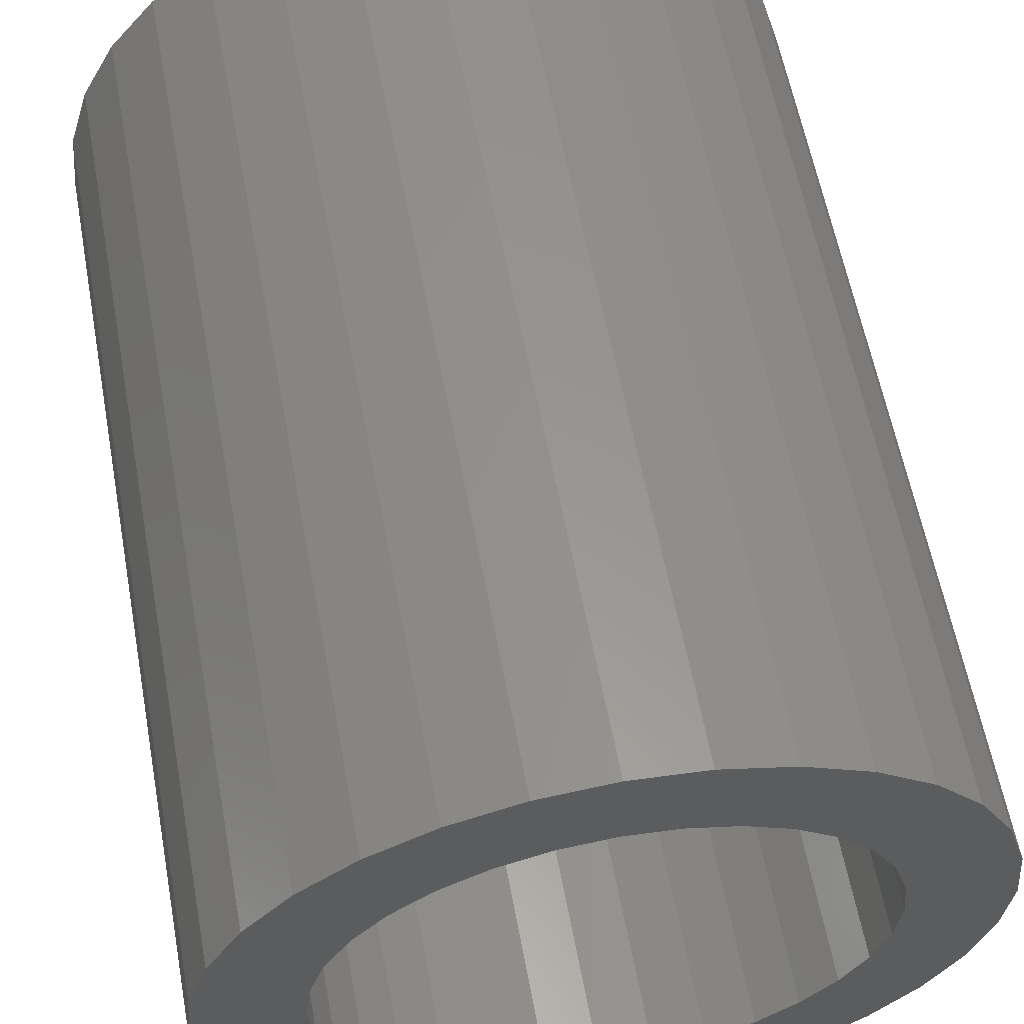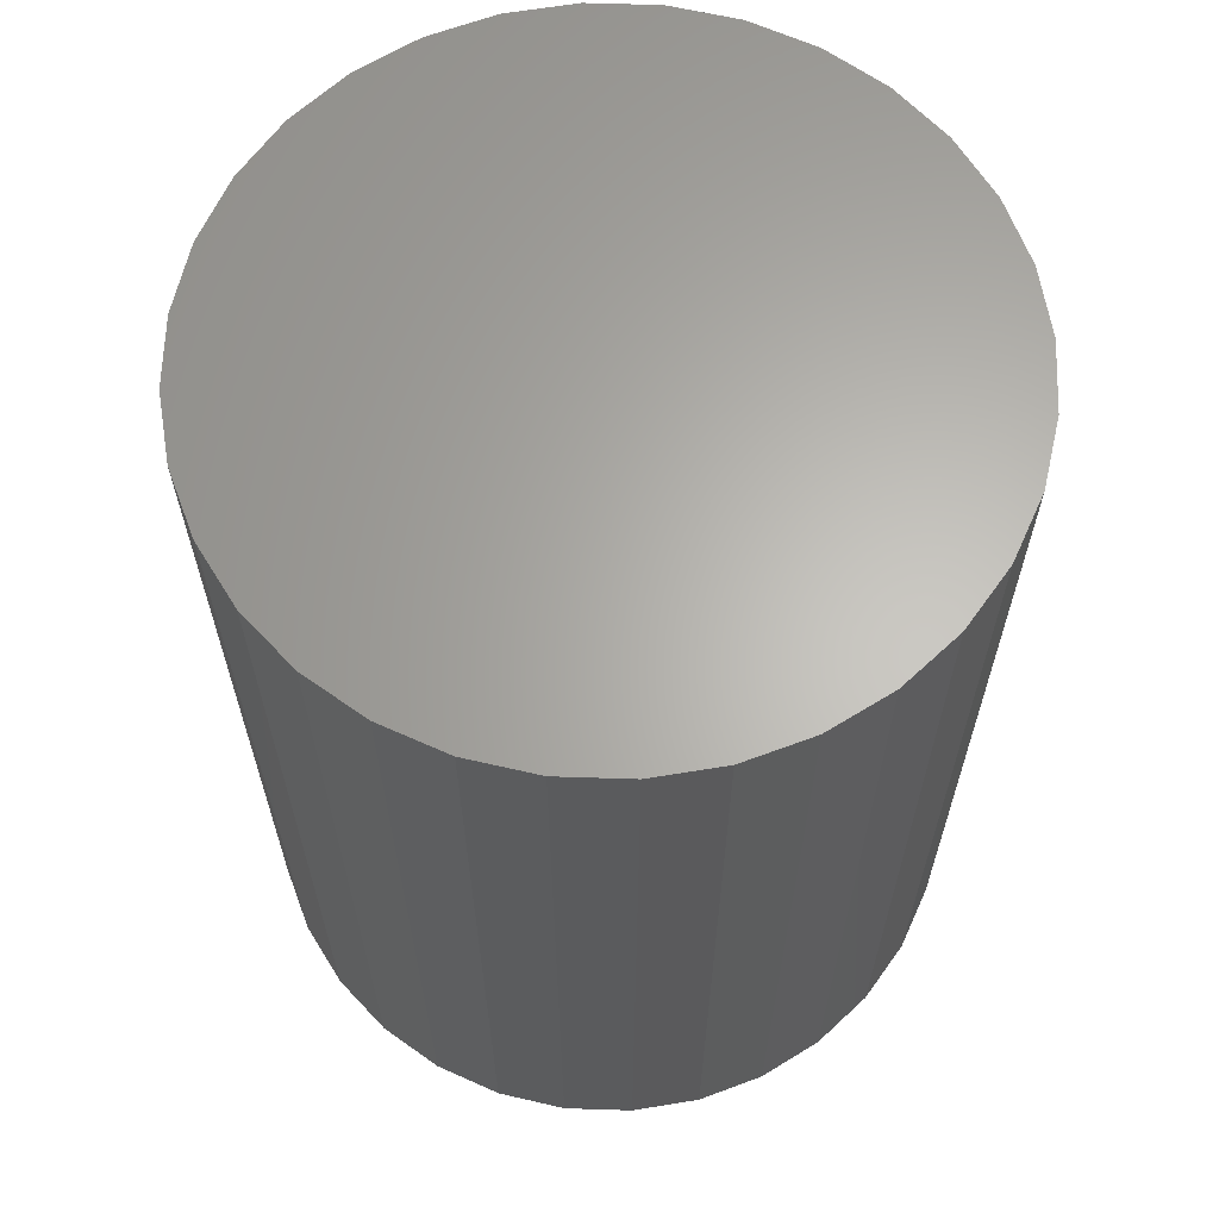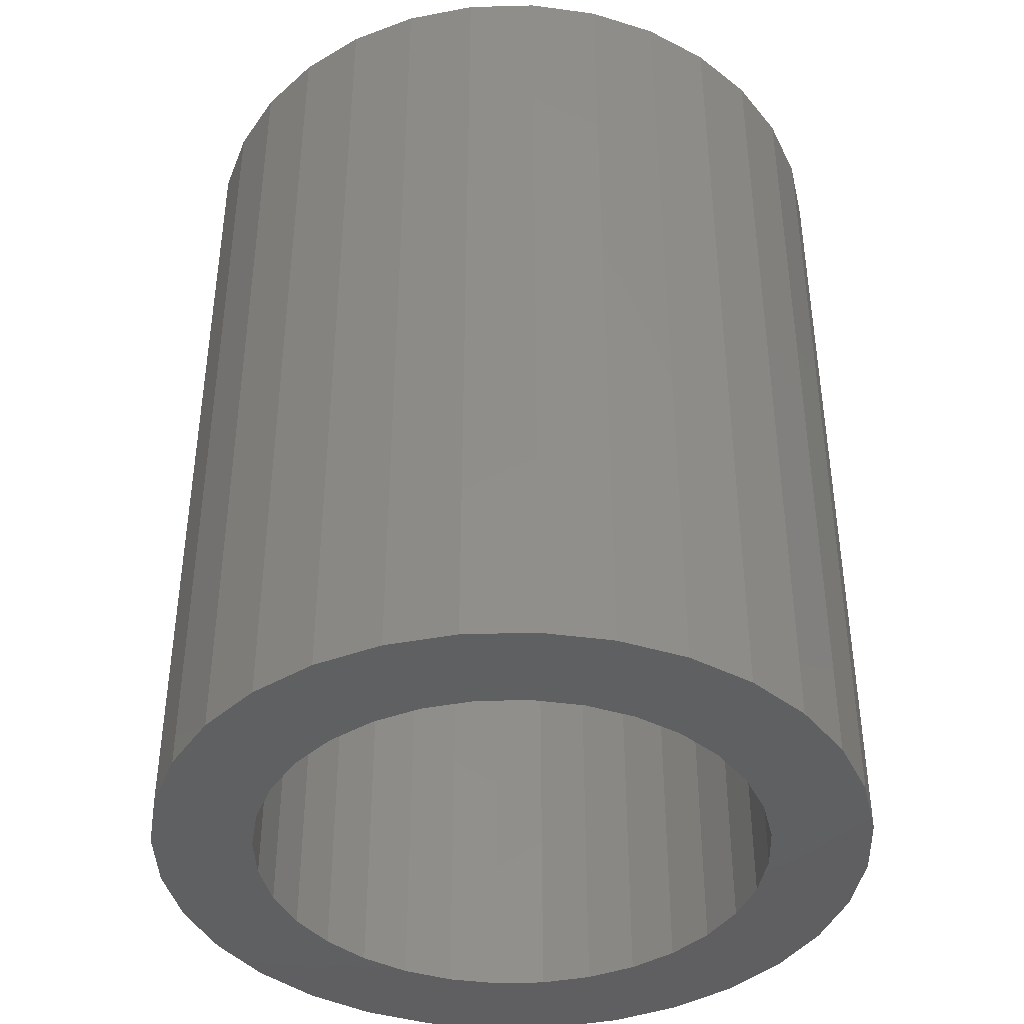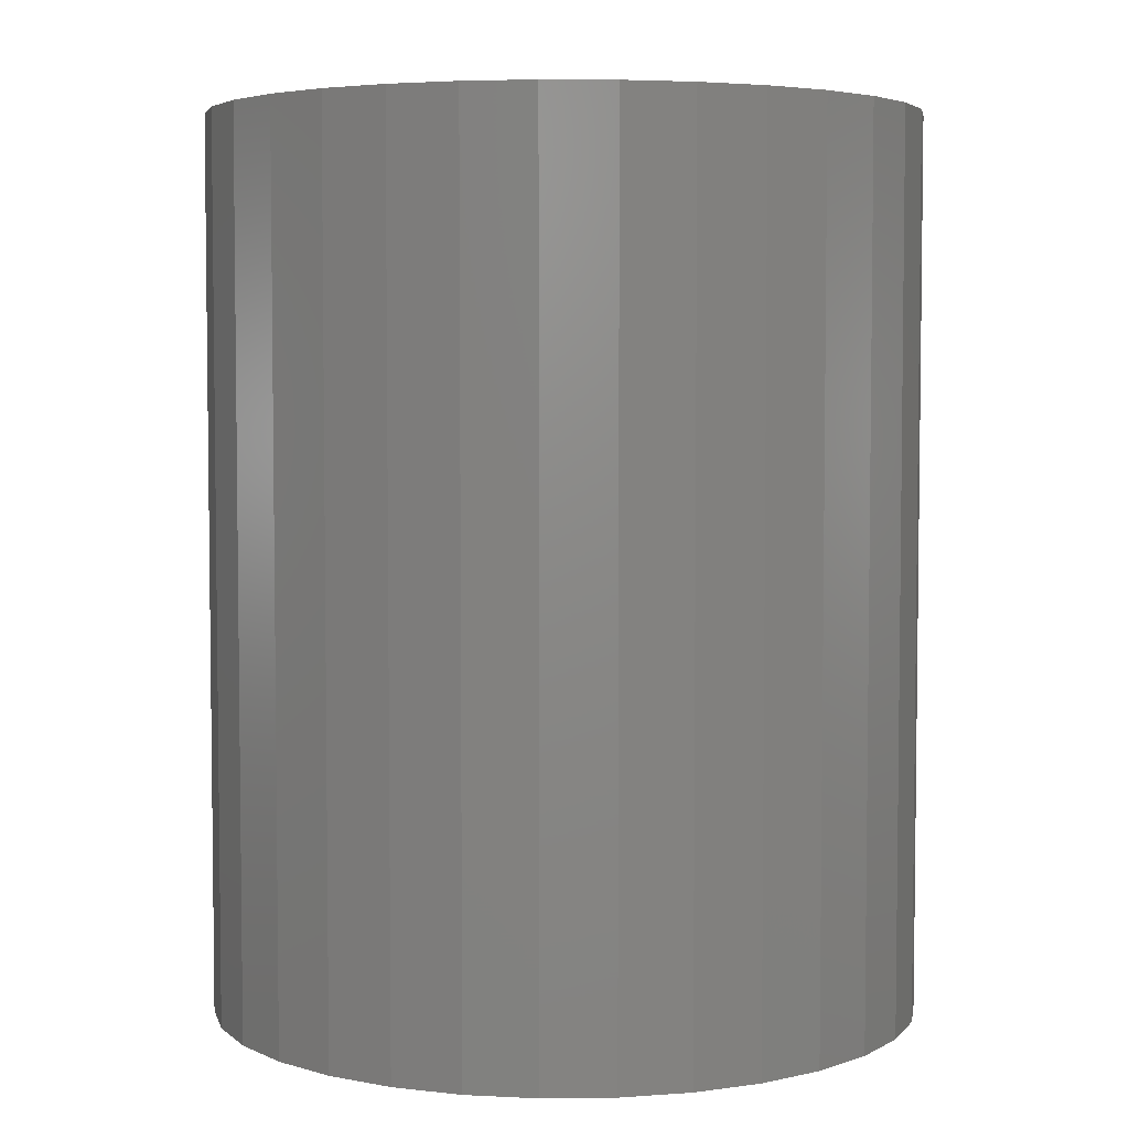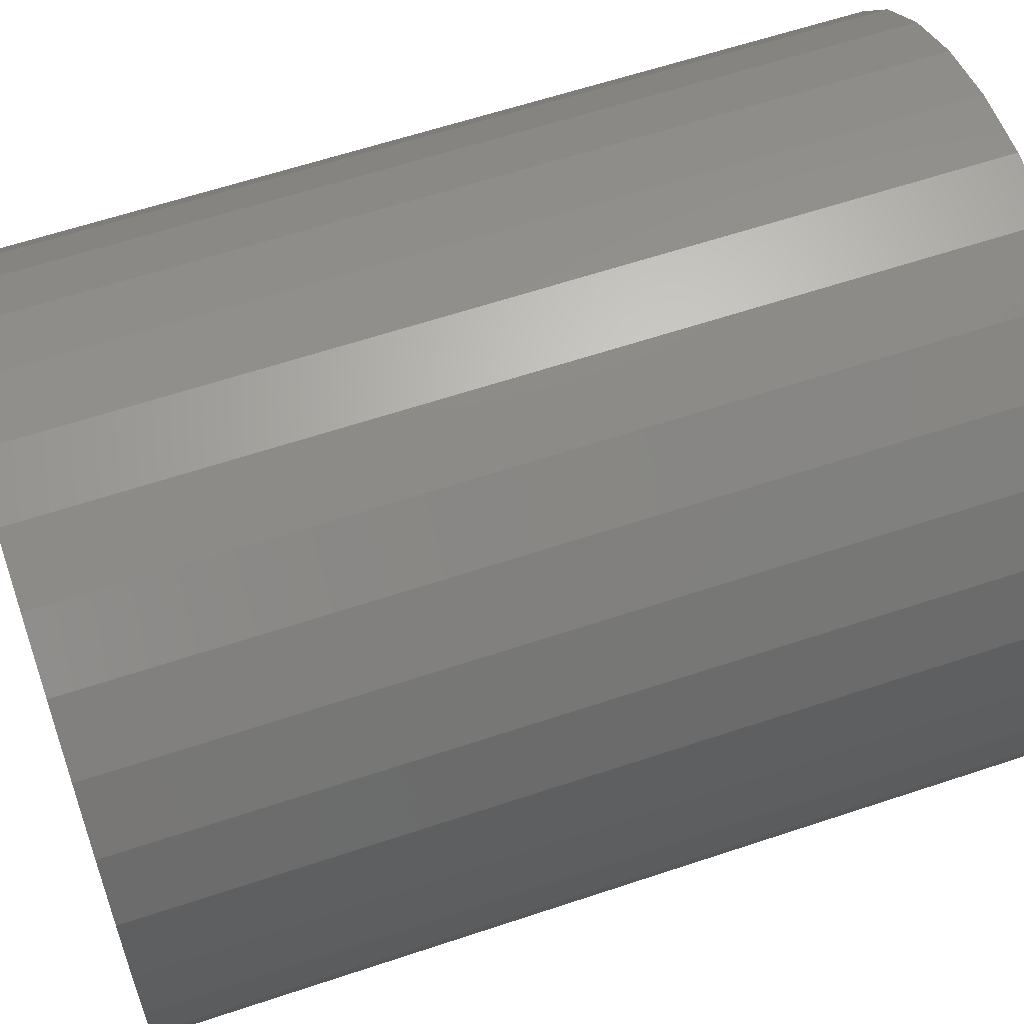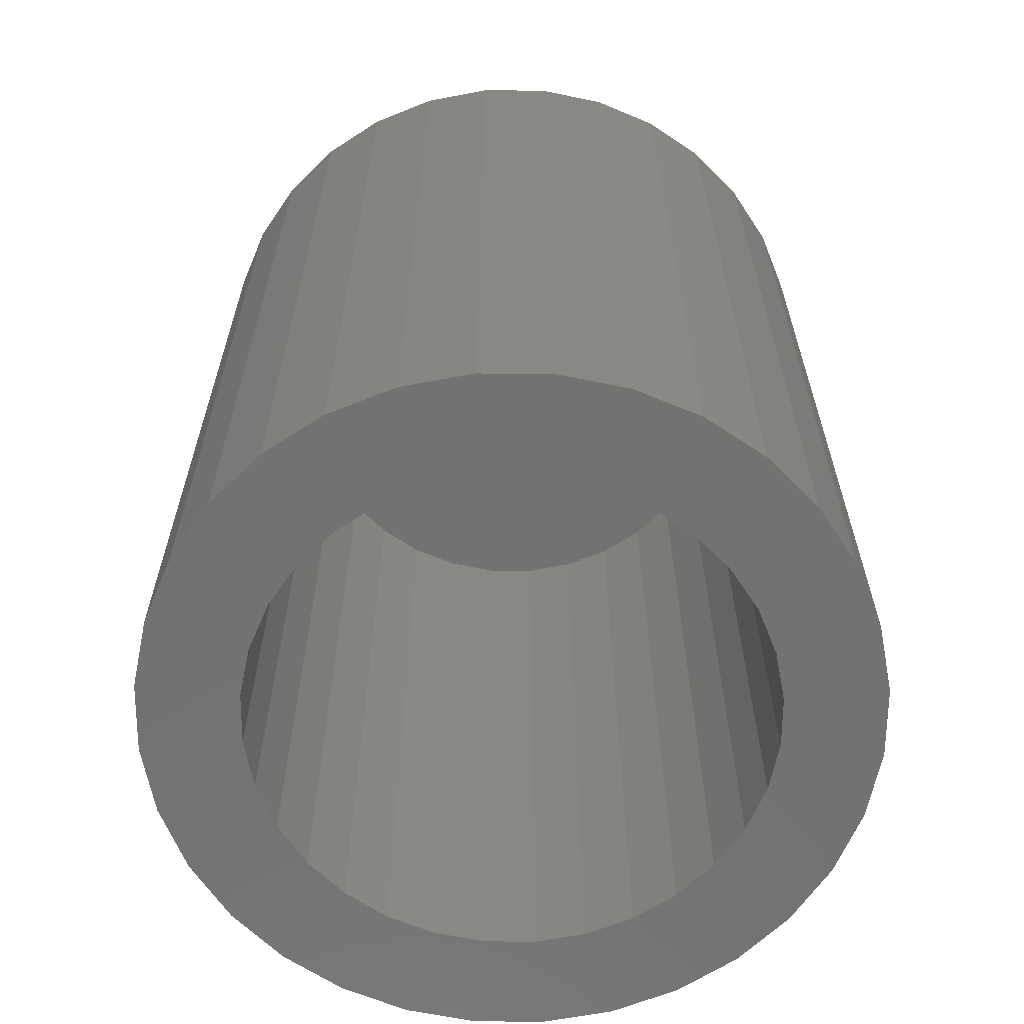
<metadata>
{"format":"stl","ext":"stl","renderer":"f3d","projection":"perspective","resolution":1024,"background":"white","views":[{"elev":59.4,"azim":-10.5,"up":"+Z"},{"elev":64.2,"azim":75.0,"up":"+Y"},{"elev":-40.9,"azim":-127.5,"up":"+Y"},{"elev":4.6,"azim":-108.9,"up":"+Y"},{"elev":60.7,"azim":71.1,"up":"+Z"},{"elev":-63.9,"azim":5.2,"up":"+Y"}]}
</metadata>
<code>
# stl→obj: 128 verts, 252 faces
v -0.2813 3.973e-17 0.1177
v -0.1814 4.528e-17 0.1232
v -0.1538 4.681e-17 0.1568
v 0.002961 5.551e-17 -0.2217
v -0.04029 5.311e-17 -0.2175
v -0.2146 4.344e-17 -0.2175
v -0.168 4.602e-17 -0.2558
v -0.1148 4.898e-17 -0.2842
v -0.05706 5.218e-17 -0.3017
v 0.002961 5.551e-17 -0.3076
v 0.06298 5.884e-17 -0.3017
v 0.1207 6.205e-17 -0.2842
v 0.1739 6.5e-17 -0.2558
v 0.2205 6.759e-17 -0.2175
v 0.04621 5.791e-17 -0.2175
v 0.002961 5.551e-17 0.2217
v 0.04621 5.791e-17 0.2175
v 0.1739 6.5e-17 0.2558
v 0.1207 6.205e-17 0.2842
v 0.06298 5.884e-17 0.3017
v 0.002961 5.551e-17 0.3076
v -0.05706 5.218e-17 0.3017
v -0.1148 4.898e-17 0.2842
v -0.168 4.602e-17 0.2558
v -0.2146 4.344e-17 0.2175
v -0.04029 5.311e-17 0.2175
v -0.2528 4.131e-17 0.1709
v -0.1202 4.867e-17 0.1843
v -0.08188 5.08e-17 0.2048
v -0.2019 4.414e-17 0.08484
v -0.2988 3.876e-17 0.06002
v -0.2145 4.344e-17 0.04325
v -0.2188 4.32e-17 2.332e-17
v -0.3047 3.843e-17 1.757e-16
v -0.2145 4.344e-17 -0.04325
v -0.2988 3.876e-17 -0.06002
v -0.2019 4.414e-17 -0.08484
v -0.2813 3.973e-17 -0.1177
v -0.1814 4.528e-17 -0.1232
v -0.1538 4.681e-17 -0.1568
v -0.2528 4.131e-17 -0.1709
v -0.1202 4.867e-17 -0.1843
v -0.08188 5.08e-17 -0.2048
v 0.2205 6.759e-17 0.2175
v 0.08781 6.022e-17 0.2048
v 0.2588 6.971e-17 0.1709
v 0.1261 6.235e-17 0.1843
v 0.2872 7.129e-17 0.1177
v 0.1597 6.421e-17 0.1568
v 0.1873 6.574e-17 0.1232
v 0.3047 7.226e-17 0.06002
v 0.2078 6.688e-17 0.08484
v 0.2204 6.758e-17 0.04325
v 0.3106 7.259e-17 -3.624e-17
v 0.2247 6.782e-17 -3.098e-17
v 0.3047 7.226e-17 -0.06002
v 0.2204 6.758e-17 -0.04325
v 0.2872 7.129e-17 -0.1177
v 0.2078 6.688e-17 -0.08484
v 0.1873 6.574e-17 -0.1232
v 0.2588 6.971e-17 -0.1709
v 0.1597 6.421e-17 -0.1568
v 0.1261 6.235e-17 -0.1843
v 0.08781 6.022e-17 -0.2048
v 0.002961 0.6875 0.2217
v -0.04029 0.6875 0.2175
v -0.08188 0.6875 0.2048
v -0.1202 0.6875 0.1843
v -0.1538 0.6875 0.1568
v -0.1814 0.6875 0.1232
v -0.2019 0.6875 0.08484
v -0.2145 0.6875 0.04325
v -0.2188 0.6875 2.332e-17
v 0.04621 0.6875 0.2175
v 0.08781 0.6875 0.2048
v 0.1261 0.6875 0.1843
v 0.1597 0.6875 0.1568
v 0.1873 0.6875 0.1232
v 0.2078 0.6875 0.08484
v 0.2204 0.6875 0.04325
v 0.2247 0.6875 -8.528e-17
v 0.002961 0.6875 -0.2217
v 0.04621 0.6875 -0.2175
v 0.08781 0.6875 -0.2048
v 0.1261 0.6875 -0.1843
v 0.1597 0.6875 -0.1568
v 0.1873 0.6875 -0.1232
v 0.2078 0.6875 -0.08484
v 0.2204 0.6875 -0.04325
v -0.04029 0.6875 -0.2175
v -0.08188 0.6875 -0.2048
v -0.1202 0.6875 -0.1843
v -0.1538 0.6875 -0.1568
v -0.1814 0.6875 -0.1232
v -0.2019 0.6875 -0.08484
v -0.2145 0.6875 -0.04325
v -0.3047 0.7734 1.757e-16
v -0.2988 0.7734 0.06002
v -0.2813 0.7734 0.1177
v -0.2528 0.7734 0.1709
v -0.2146 0.7734 0.2175
v -0.168 0.7734 0.2558
v -0.1148 0.7734 0.2842
v -0.05706 0.7734 0.3017
v 0.002961 0.7734 0.3076
v 0.06298 0.7734 0.3017
v 0.1207 0.7734 0.2842
v 0.1739 0.7734 0.2558
v 0.2205 0.7734 0.2175
v 0.2588 0.7734 0.1709
v 0.2872 0.7734 0.1177
v 0.3047 0.7734 0.06002
v 0.3106 0.7734 -3.848e-16
v 0.3047 0.7734 -0.06002
v 0.2872 0.7734 -0.1177
v 0.2588 0.7734 -0.1709
v 0.2205 0.7734 -0.2175
v 0.1739 0.7734 -0.2558
v 0.1207 0.7734 -0.2842
v 0.06298 0.7734 -0.3017
v 0.002961 0.7734 -0.3076
v -0.05706 0.7734 -0.3017
v -0.1148 0.7734 -0.2842
v -0.168 0.7734 -0.2558
v -0.2146 0.7734 -0.2175
v -0.2528 0.7734 -0.1709
v -0.2813 0.7734 -0.1177
v -0.2988 0.7734 -0.06002
f 1 2 3
f 4 5 6
f 4 6 7
f 4 7 8
f 4 8 9
f 4 9 10
f 4 10 11
f 4 11 12
f 4 12 13
f 4 13 14
f 4 14 15
f 16 17 18
f 16 18 19
f 16 19 20
f 16 20 21
f 16 21 22
f 16 22 23
f 16 23 24
f 16 24 25
f 16 25 26
f 1 3 27
f 27 3 28
f 27 28 25
f 25 28 29
f 25 29 26
f 2 1 30
f 30 1 31
f 30 31 32
f 32 31 33
f 33 31 34
f 33 34 35
f 35 34 36
f 35 36 37
f 37 36 38
f 37 38 39
f 39 38 40
f 40 38 41
f 40 41 42
f 42 41 43
f 43 41 6
f 43 6 5
f 18 17 44
f 44 17 45
f 44 45 46
f 46 45 47
f 46 47 48
f 48 47 49
f 48 49 50
f 48 50 51
f 51 50 52
f 51 52 53
f 51 53 54
f 54 53 55
f 54 55 56
f 56 55 57
f 56 57 58
f 58 57 59
f 58 59 60
f 58 60 61
f 61 60 62
f 61 62 63
f 61 63 14
f 14 63 64
f 14 64 15
f 65 26 66
f 66 26 29
f 66 29 67
f 67 29 28
f 67 28 68
f 68 28 3
f 68 3 69
f 69 3 2
f 69 2 70
f 70 2 30
f 70 30 71
f 71 30 32
f 71 32 72
f 72 32 33
f 72 33 73
f 26 65 16
f 16 65 74
f 16 74 17
f 17 74 75
f 17 75 45
f 45 75 76
f 45 76 47
f 47 76 77
f 47 77 49
f 49 77 78
f 49 78 50
f 50 78 79
f 50 79 52
f 52 79 80
f 52 80 53
f 53 80 81
f 53 81 55
f 82 15 83
f 83 15 64
f 83 64 84
f 84 64 63
f 84 63 85
f 85 63 62
f 85 62 86
f 86 62 60
f 86 60 87
f 87 60 59
f 87 59 88
f 88 59 57
f 88 57 89
f 89 57 55
f 89 55 81
f 15 82 4
f 4 82 90
f 4 90 5
f 5 90 91
f 5 91 43
f 43 91 92
f 43 92 42
f 42 92 93
f 42 93 40
f 40 93 94
f 40 94 39
f 39 94 95
f 39 95 37
f 37 95 96
f 37 96 35
f 35 96 73
f 35 73 33
f 97 34 98
f 98 34 31
f 98 31 99
f 99 31 1
f 99 1 100
f 100 1 27
f 100 27 101
f 101 27 25
f 101 25 102
f 102 25 24
f 102 24 103
f 103 24 23
f 103 23 104
f 104 23 22
f 104 22 105
f 105 22 21
f 105 21 106
f 106 21 20
f 106 20 107
f 107 20 19
f 107 19 108
f 108 19 18
f 108 18 109
f 109 18 44
f 109 44 110
f 110 44 46
f 110 46 111
f 111 46 48
f 111 48 112
f 112 48 51
f 112 51 113
f 113 51 54
f 113 54 114
f 114 54 56
f 114 56 115
f 115 56 58
f 115 58 116
f 116 58 61
f 116 61 117
f 117 61 14
f 117 14 118
f 118 14 13
f 118 13 119
f 119 13 12
f 119 12 120
f 120 12 11
f 120 11 121
f 121 11 10
f 121 10 122
f 122 10 9
f 122 9 123
f 123 9 8
f 123 8 124
f 124 8 7
f 124 7 125
f 125 7 6
f 125 6 126
f 126 6 41
f 126 41 127
f 127 41 38
f 127 38 128
f 128 38 36
f 128 36 97
f 97 36 34
f 105 106 104
f 121 122 120
f 120 122 123
f 120 123 119
f 119 123 124
f 119 124 118
f 118 124 125
f 118 125 117
f 117 125 126
f 117 126 116
f 116 126 127
f 116 127 115
f 115 127 128
f 115 128 114
f 114 128 97
f 114 97 113
f 113 97 98
f 113 98 112
f 112 98 99
f 112 99 111
f 111 99 100
f 111 100 110
f 110 100 101
f 110 101 109
f 109 101 102
f 109 102 108
f 108 102 103
f 108 103 107
f 107 103 104
f 107 104 106
f 81 80 89
f 89 80 79
f 89 79 88
f 95 72 96
f 73 96 72
f 88 79 87
f 87 79 78
f 87 78 86
f 86 78 77
f 86 77 85
f 85 77 76
f 85 76 84
f 84 76 75
f 84 75 83
f 83 75 74
f 83 74 82
f 82 74 65
f 82 65 90
f 90 65 66
f 90 66 91
f 91 66 67
f 91 67 92
f 92 67 68
f 92 68 93
f 93 68 69
f 93 69 94
f 94 69 70
f 94 70 95
f 95 70 71
f 95 71 72

</code>
